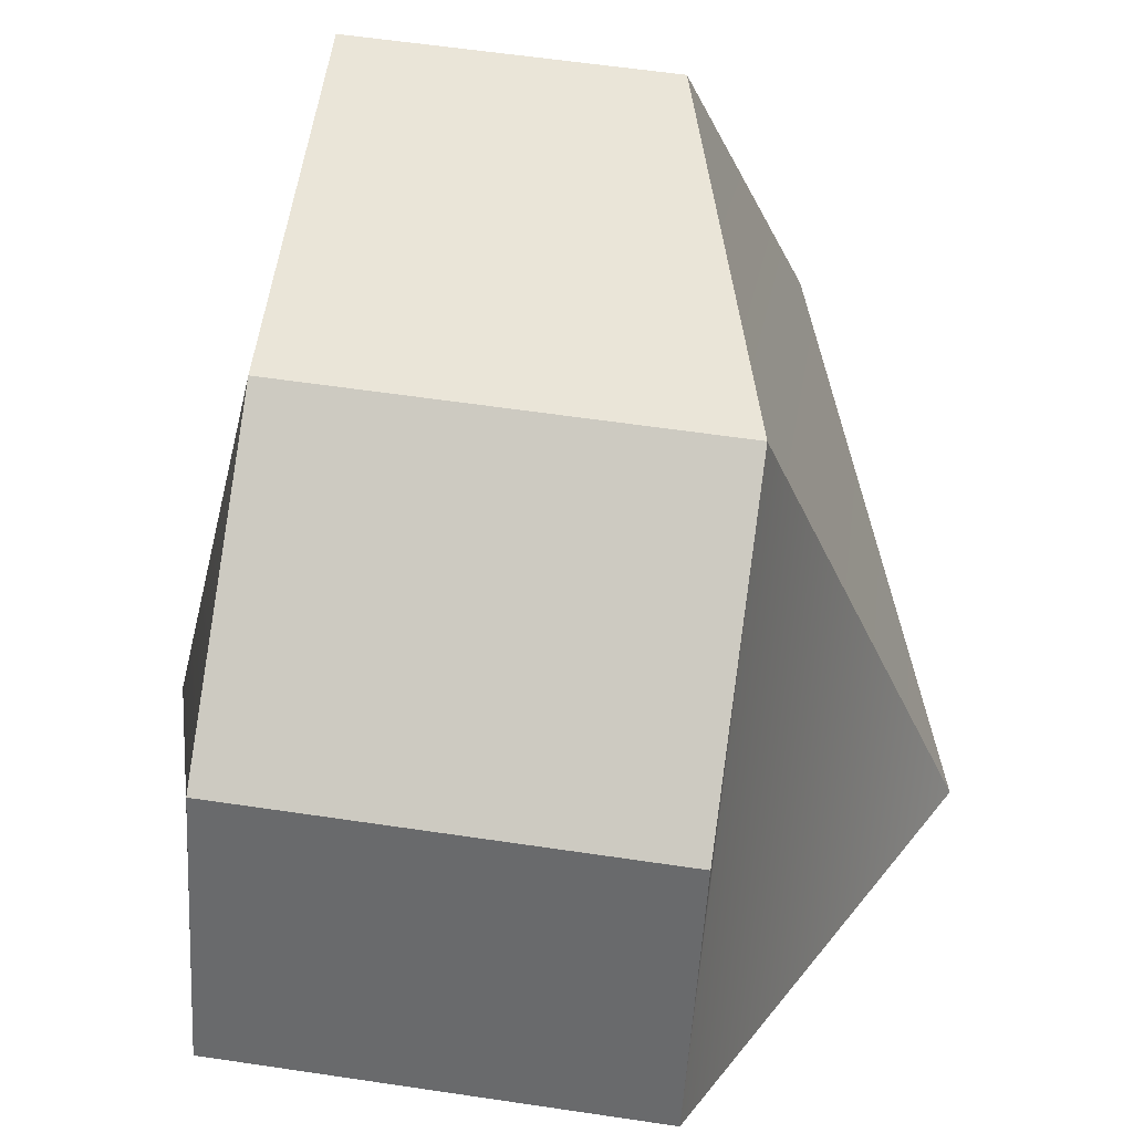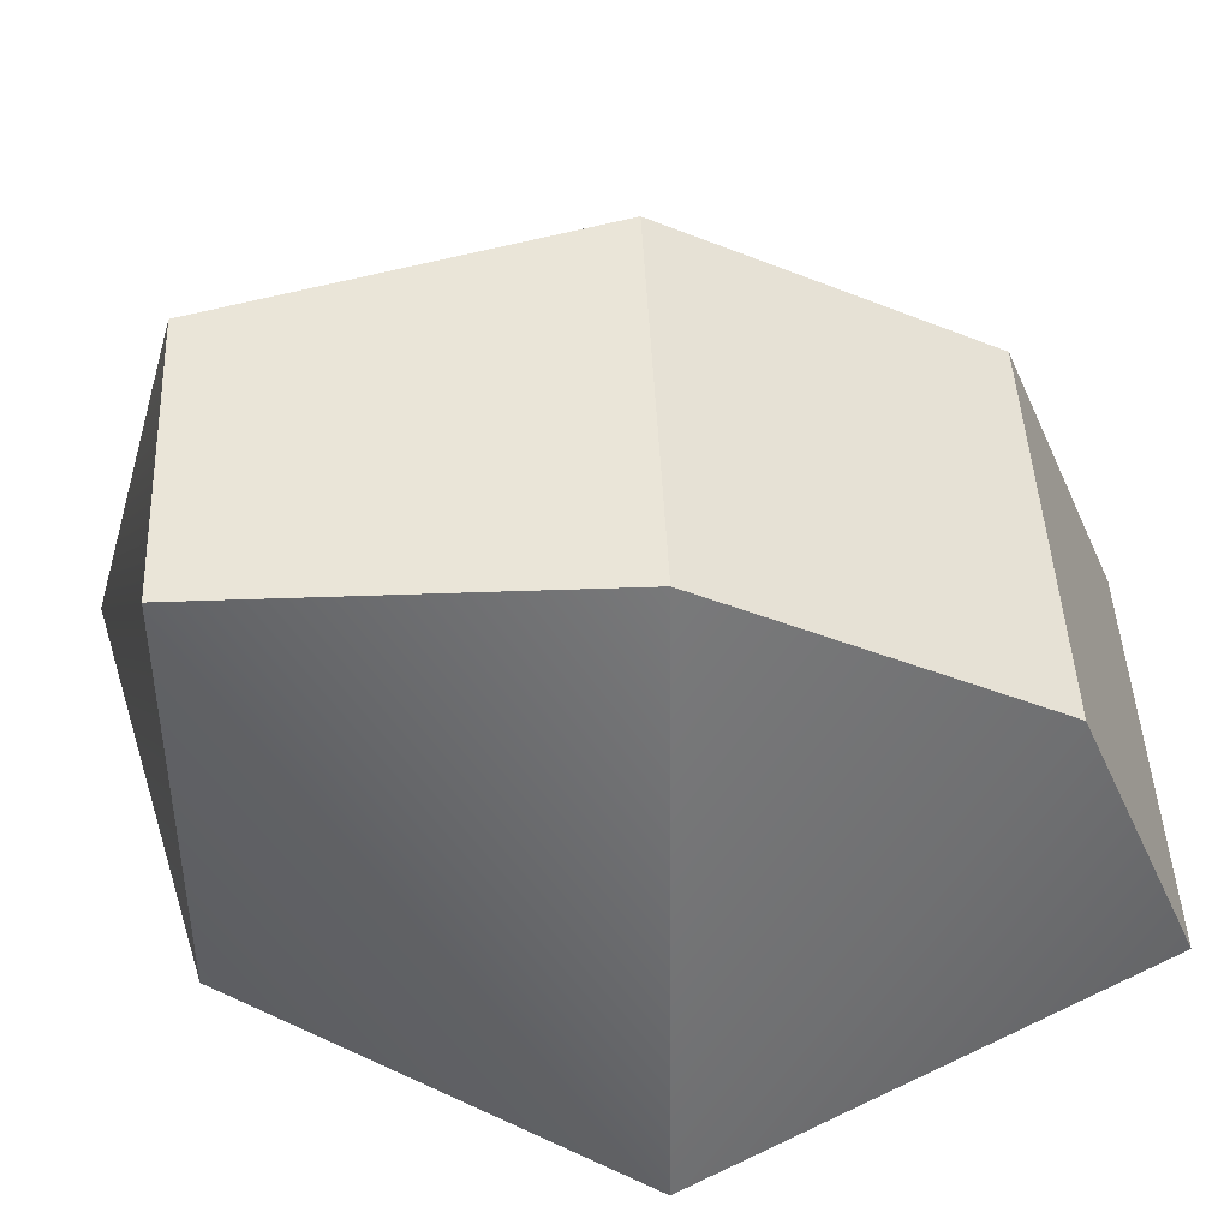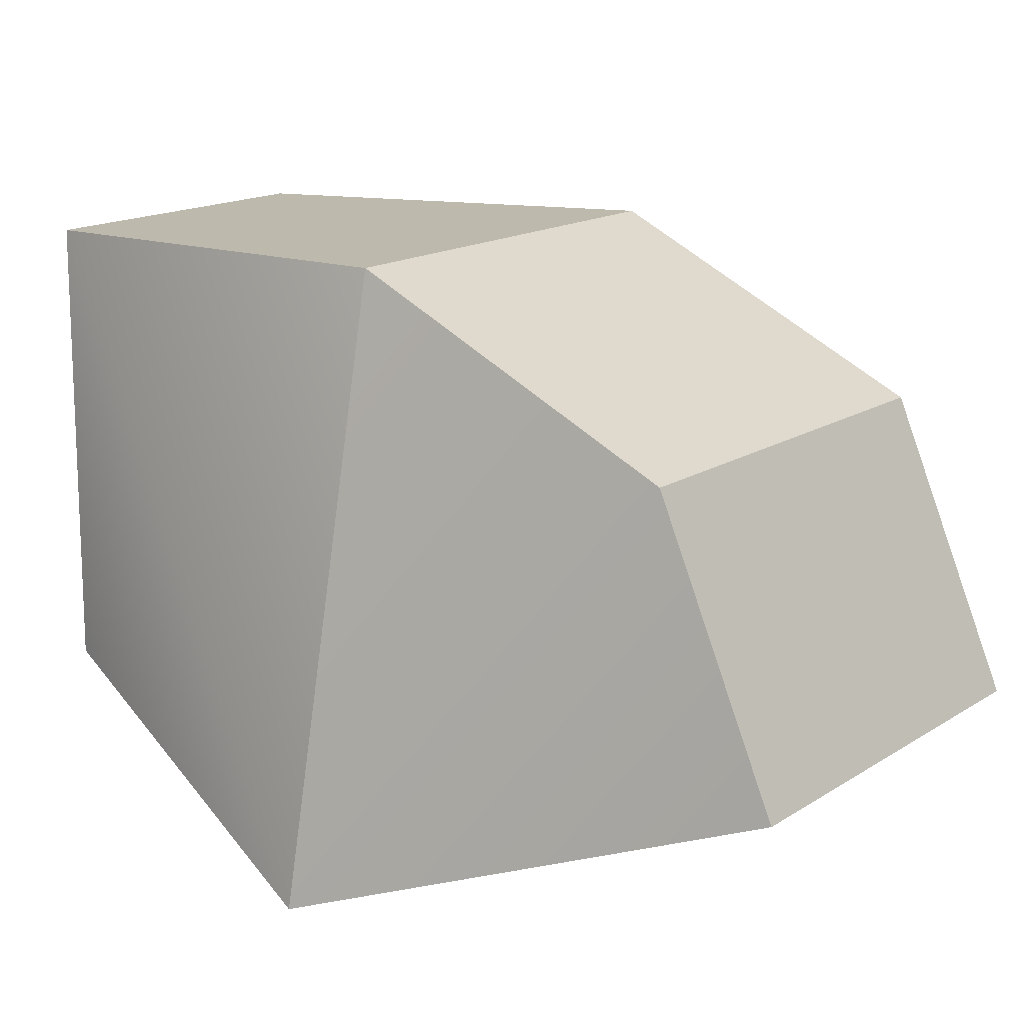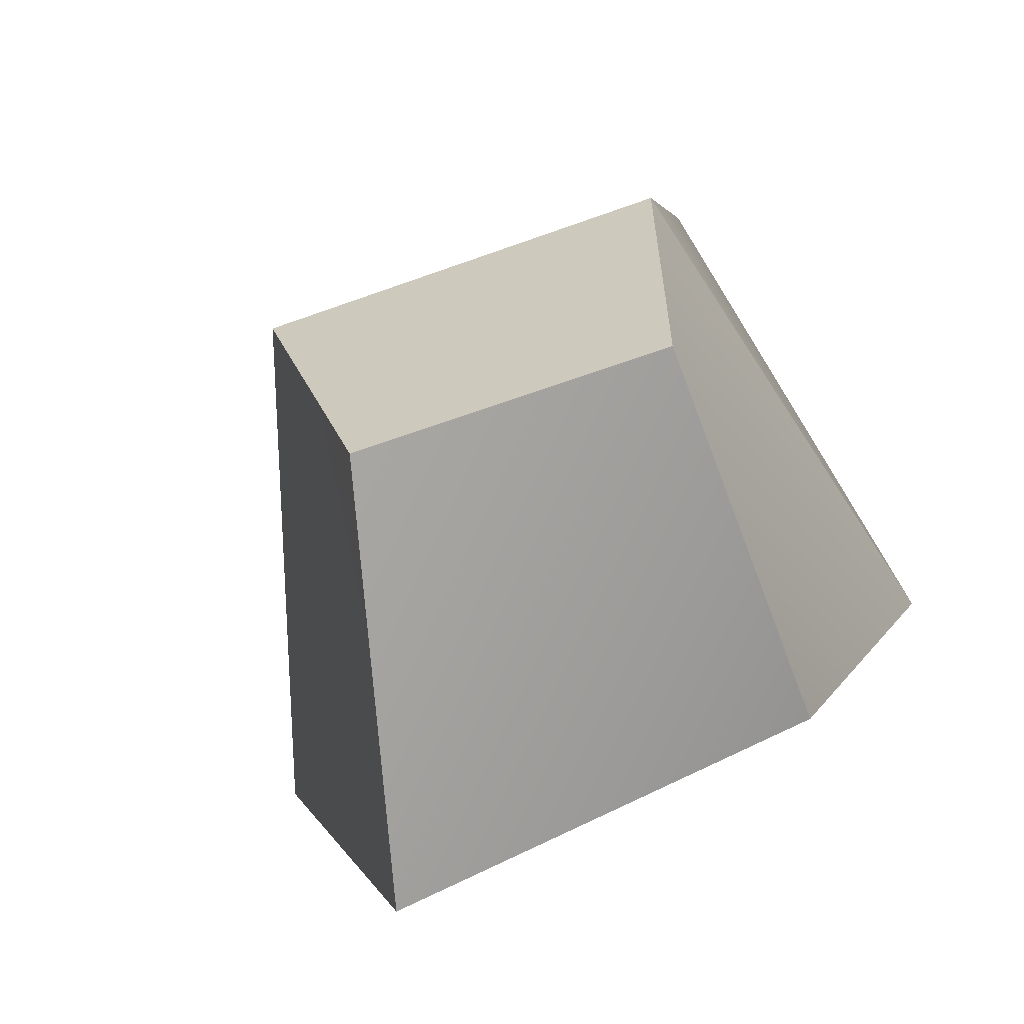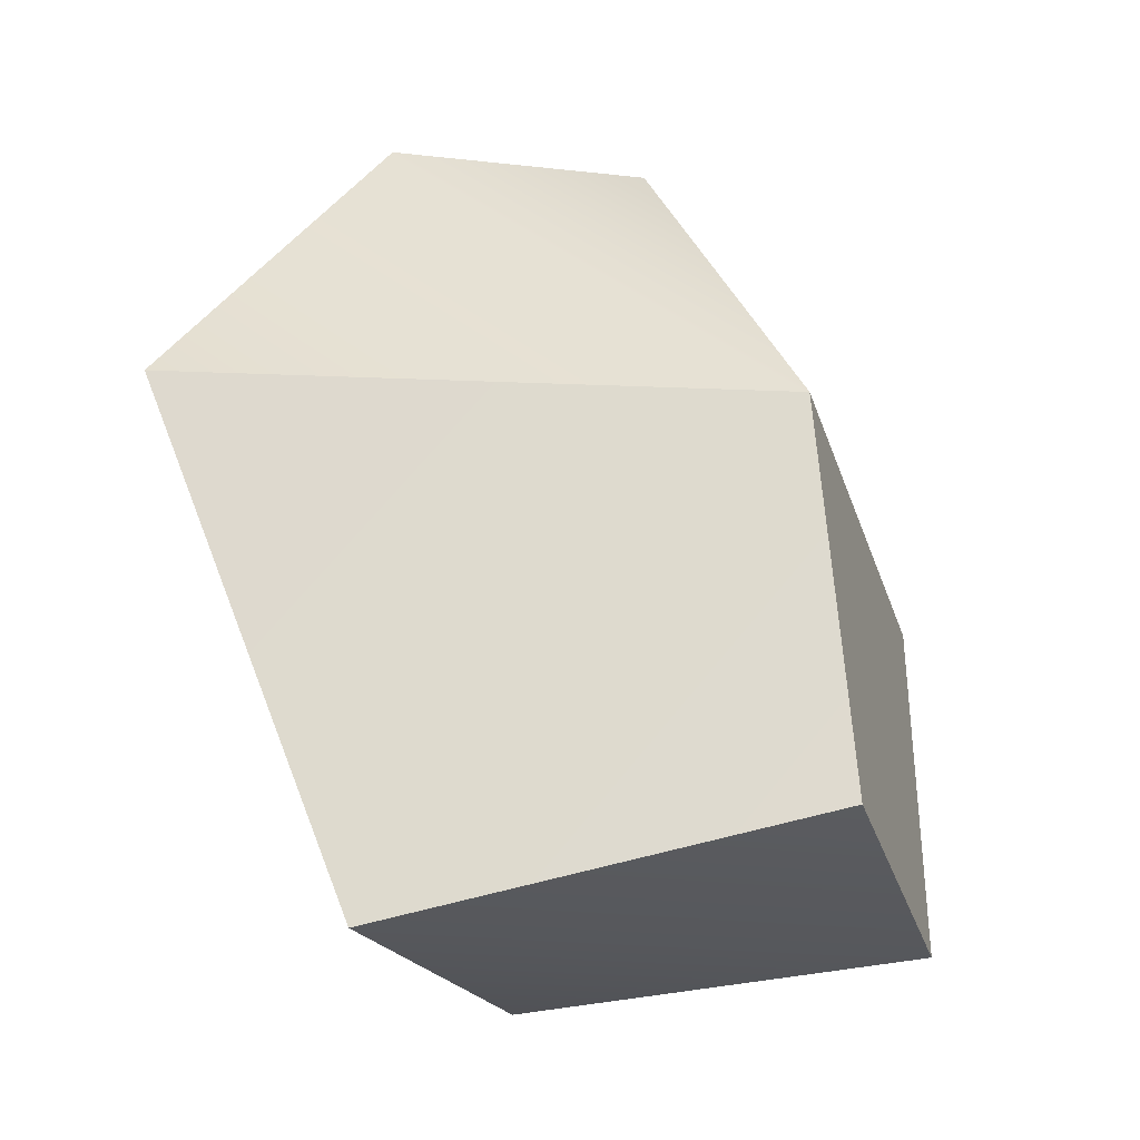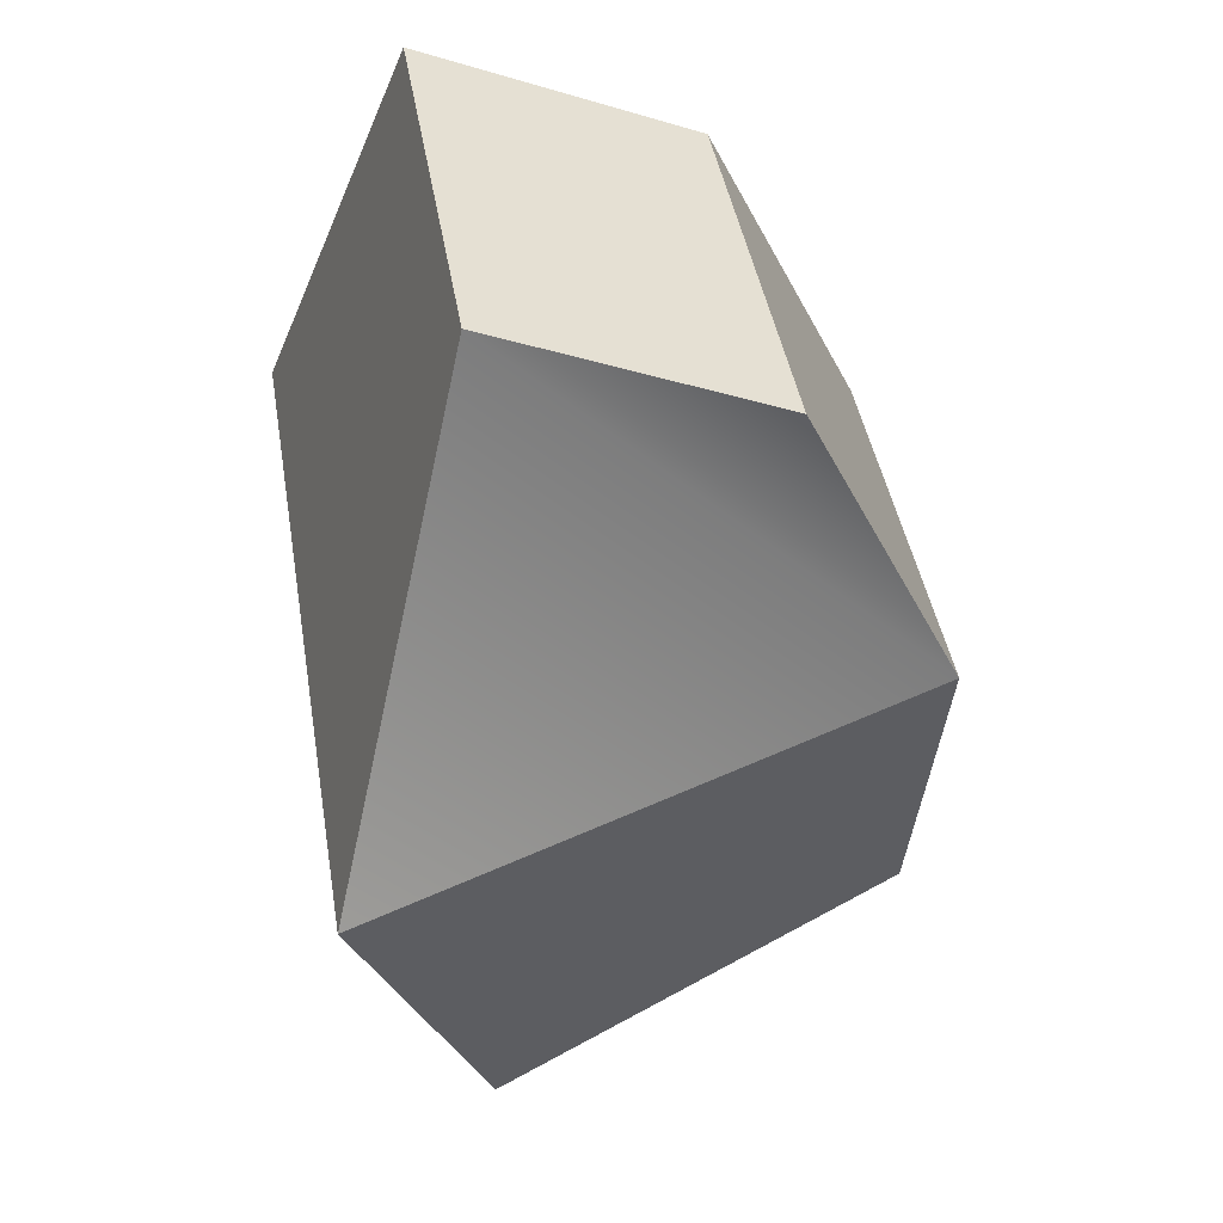
<metadata>
{"format":"obj","ext":"obj","renderer":"f3d","projection":"perspective","resolution":1024,"background":"white","views":[{"elev":59.0,"azim":8.7,"up":"+Y"},{"elev":44.8,"azim":-92.5,"up":"+Y"},{"elev":15.1,"azim":-54.0,"up":"+Y"},{"elev":-61.5,"azim":-159.7,"up":"+Z"},{"elev":-34.8,"azim":107.6,"up":"+Z"},{"elev":41.5,"azim":80.8,"up":"+Z"}]}
</metadata>
<code>
o Trash7
g Trash7
v 3.81 7.2 -0.32
v 2.81 7.2 -0.32
v 3.81 7.842 -0.5901
v 2.81 7.842 -0.5901
v 2.523 6.869 -1.32
v 2.81 8.2 -1.32
v 2.81 7.2 -2.191
v 3.82 7.2 -2.451
v 2.81 8.2 -2.191
v 3.543 8.2 -2.191
v 4.31 6.869 -1.32
v 3.81 8.2 -1.32
f 3 4 2 1
f 4 6 5 2
f 9 10 8 7
f 12 3 1 11
f 12 6 4 3
f 1 2 5 11
f 7 8 11 5
f 9 7 5 6
f 8 10 12 11
f 10 9 6 12

</code>
